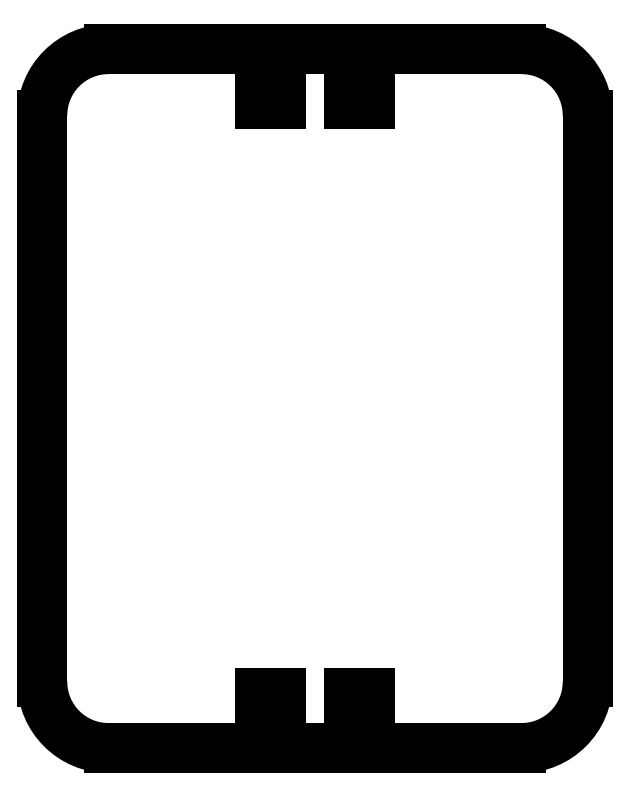
<metadata>
{"format":"dxf","ext":"dxf","renderer":"ezdxf+matplotlib","layout":"modelspace","background":"white","min_lineweight":24,"dpi":150}
</metadata>
<code>
0
SECTION
2
ENTITIES
0
LINE
8
Shape2DView
10
-9.35
20
15.82
30
0
11
-2.475
21
15.82
31
0
0
ARC
8
Shape2DView
10
-9.35
20
12.82
30
0
40
3
50
90
51
180
0
LINE
8
Shape2DView
10
-2.475
20
15.82
30
0
11
-2.475
21
13.32
31
0
0
LINE
8
Shape2DView
10
-12.35
20
-12.82
30
0
11
-12.35
21
12.82
31
0
0
LINE
8
Shape2DView
10
-2.475
20
13.32
30
0
11
-1.525
21
13.32
31
0
0
ARC
8
Shape2DView
10
-9.35
20
-12.82
30
0
40
3
50
180
51
-90
0
LINE
8
Shape2DView
10
-1.525
20
13.32
30
0
11
-1.525
21
15.82
31
0
0
LINE
8
Shape2DView
10
-2.475
20
-15.82
30
0
11
-9.35
21
-15.82
31
0
0
LINE
8
Shape2DView
10
-1.525
20
15.82
30
0
11
1.525
21
15.82
31
0
0
LINE
8
Shape2DView
10
-2.475
20
-15.82
30
0
11
-2.475
21
-13.32
31
0
0
LINE
8
Shape2DView
10
1.525
20
15.82
30
0
11
1.525
21
13.32
31
0
0
LINE
8
Shape2DView
10
-2.475
20
-13.32
30
0
11
-1.525
21
-13.32
31
0
0
LINE
8
Shape2DView
10
1.525
20
13.32
30
0
11
2.475
21
13.32
31
0
0
LINE
8
Shape2DView
10
-1.525
20
-13.32
30
0
11
-1.525
21
-15.82
31
0
0
LINE
8
Shape2DView
10
2.475
20
13.32
30
0
11
2.475
21
15.82
31
0
0
LINE
8
Shape2DView
10
1.525
20
-15.82
30
0
11
-1.525
21
-15.82
31
0
0
LINE
8
Shape2DView
10
2.475
20
15.82
30
0
11
9.35
21
15.82
31
0
0
LINE
8
Shape2DView
10
1.525
20
-13.32
30
0
11
1.525
21
-15.82
31
0
0
ARC
8
Shape2DView
10
9.35
20
12.82
30
0
40
3
50
0
51
90
0
LINE
8
Shape2DView
10
2.475
20
-13.32
30
0
11
1.525
21
-13.32
31
0
0
LINE
8
Shape2DView
10
12.35
20
12.82
30
0
11
12.35
21
-12.82
31
0
0
LINE
8
Shape2DView
10
2.475
20
-15.82
30
0
11
2.475
21
-13.32
31
0
0
ARC
8
Shape2DView
10
9.35
20
-12.82
30
0
40
3
50
-90
51
0
0
LINE
8
Shape2DView
10
9.35
20
-15.82
30
0
11
2.475
21
-15.82
31
0
0
ENDSEC
0
EOF

</code>
